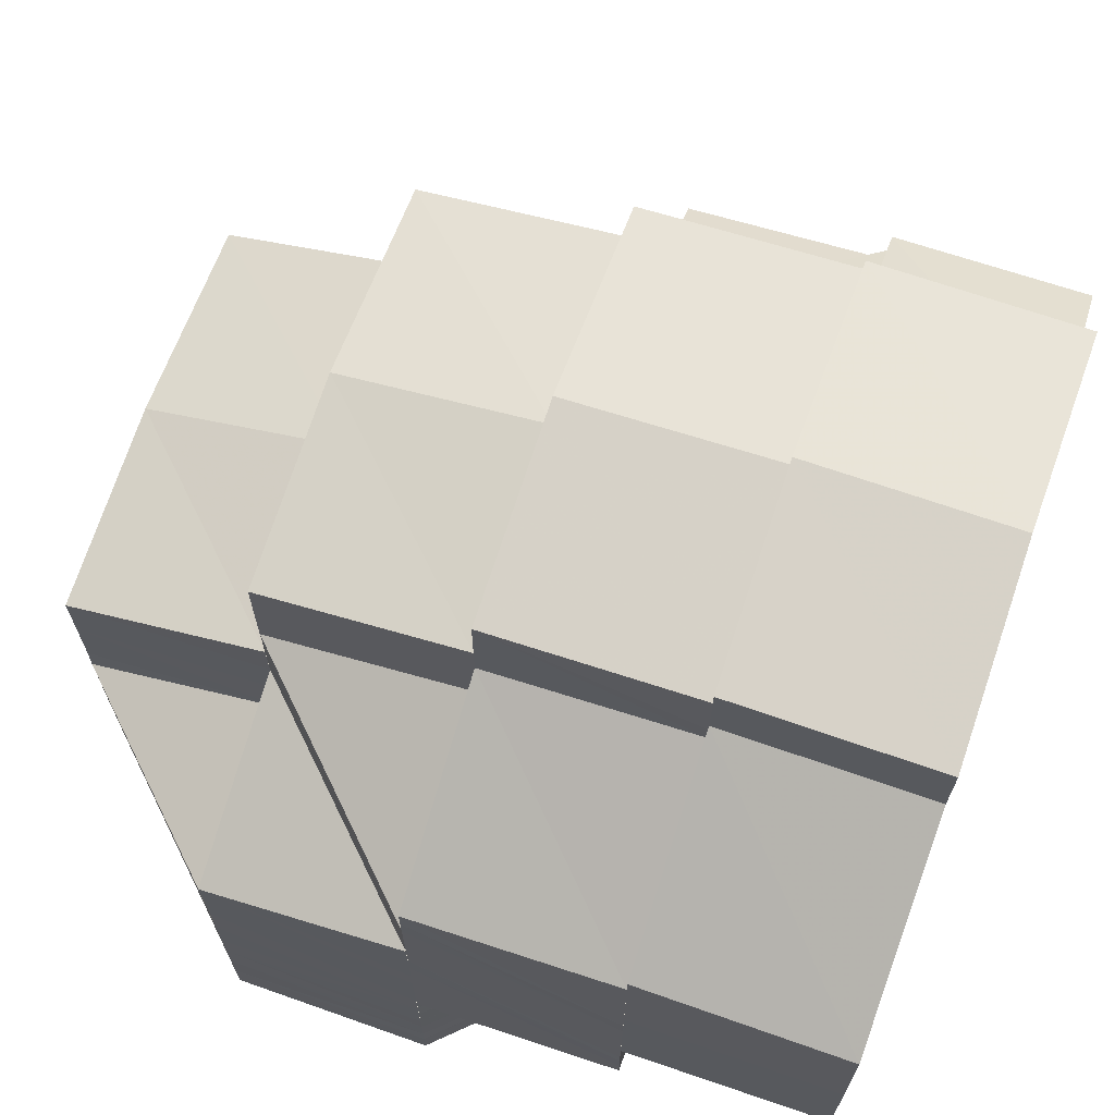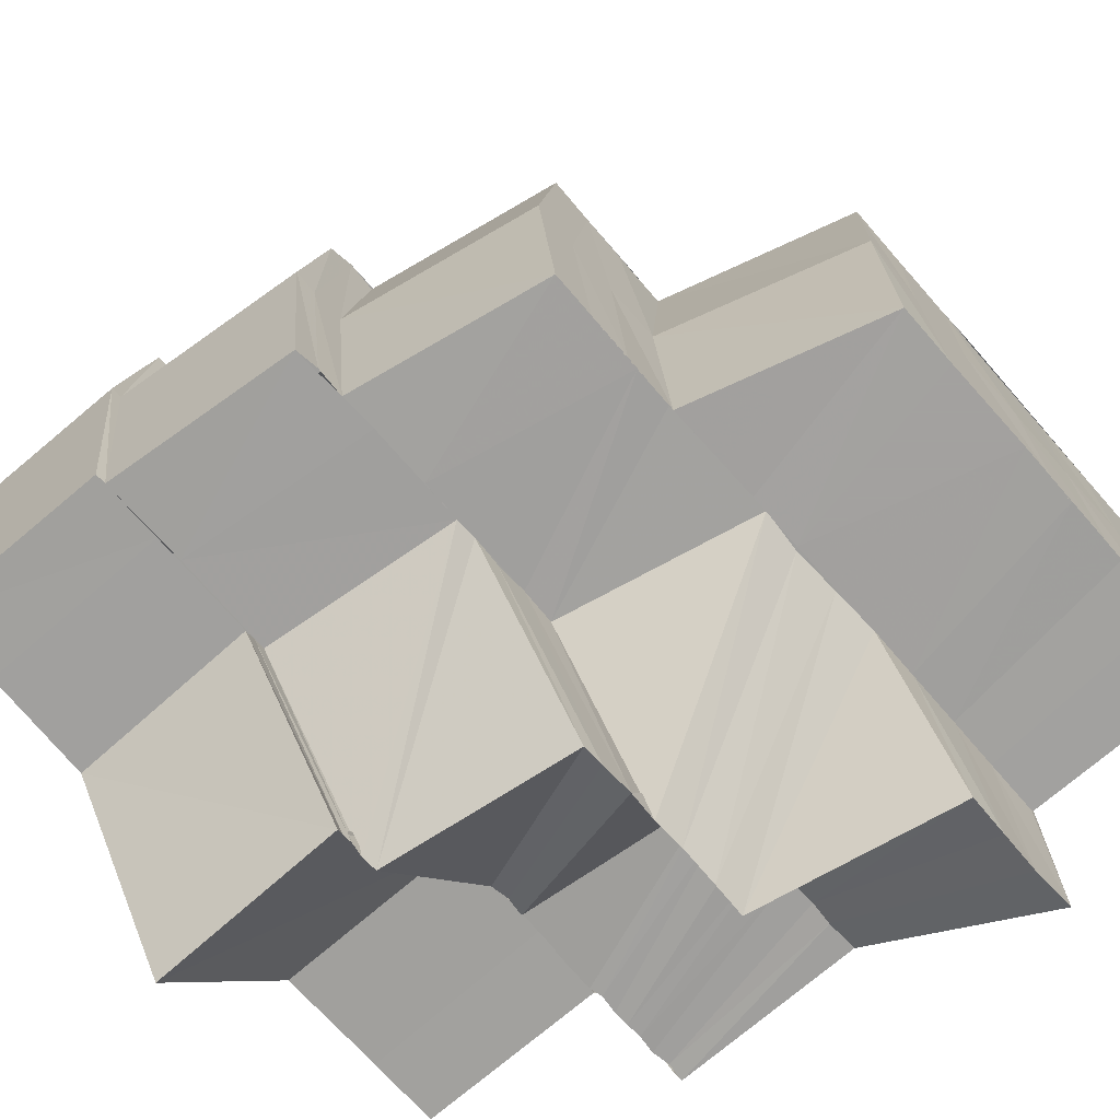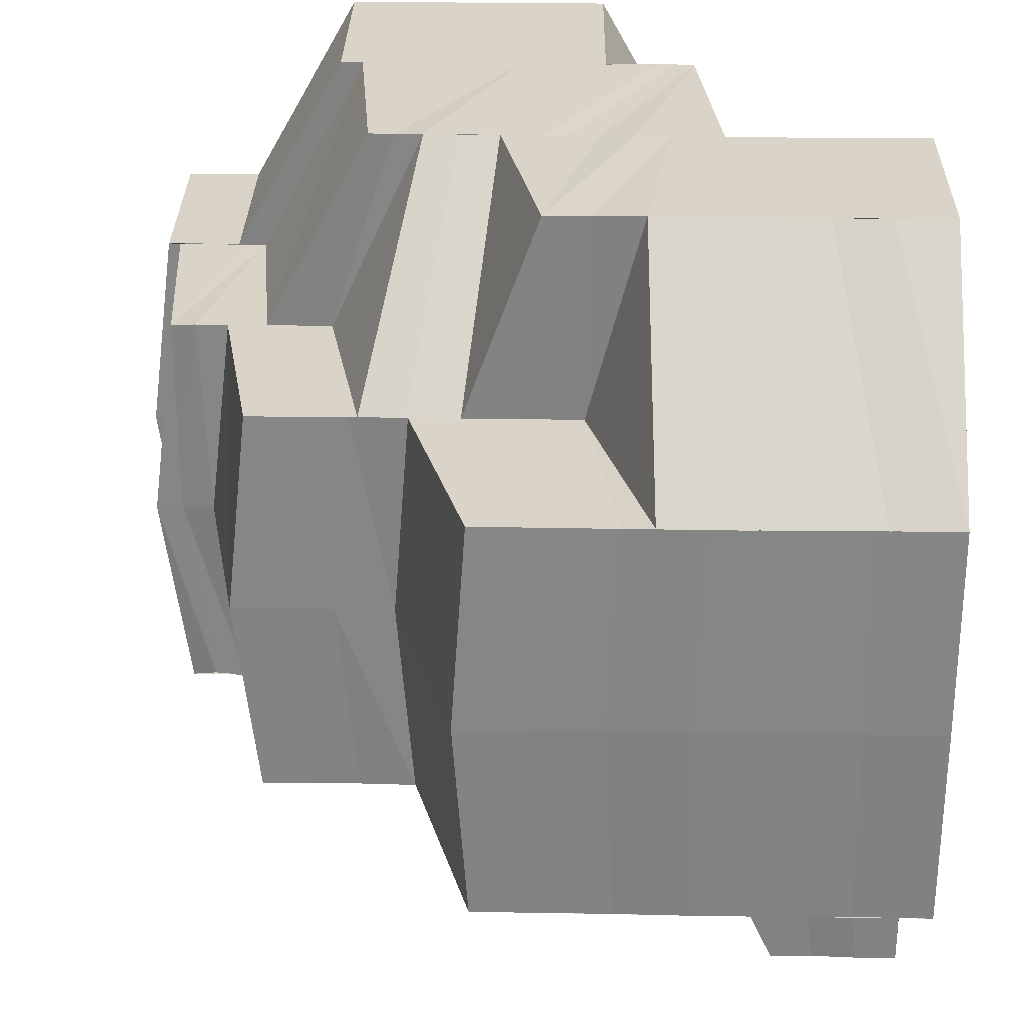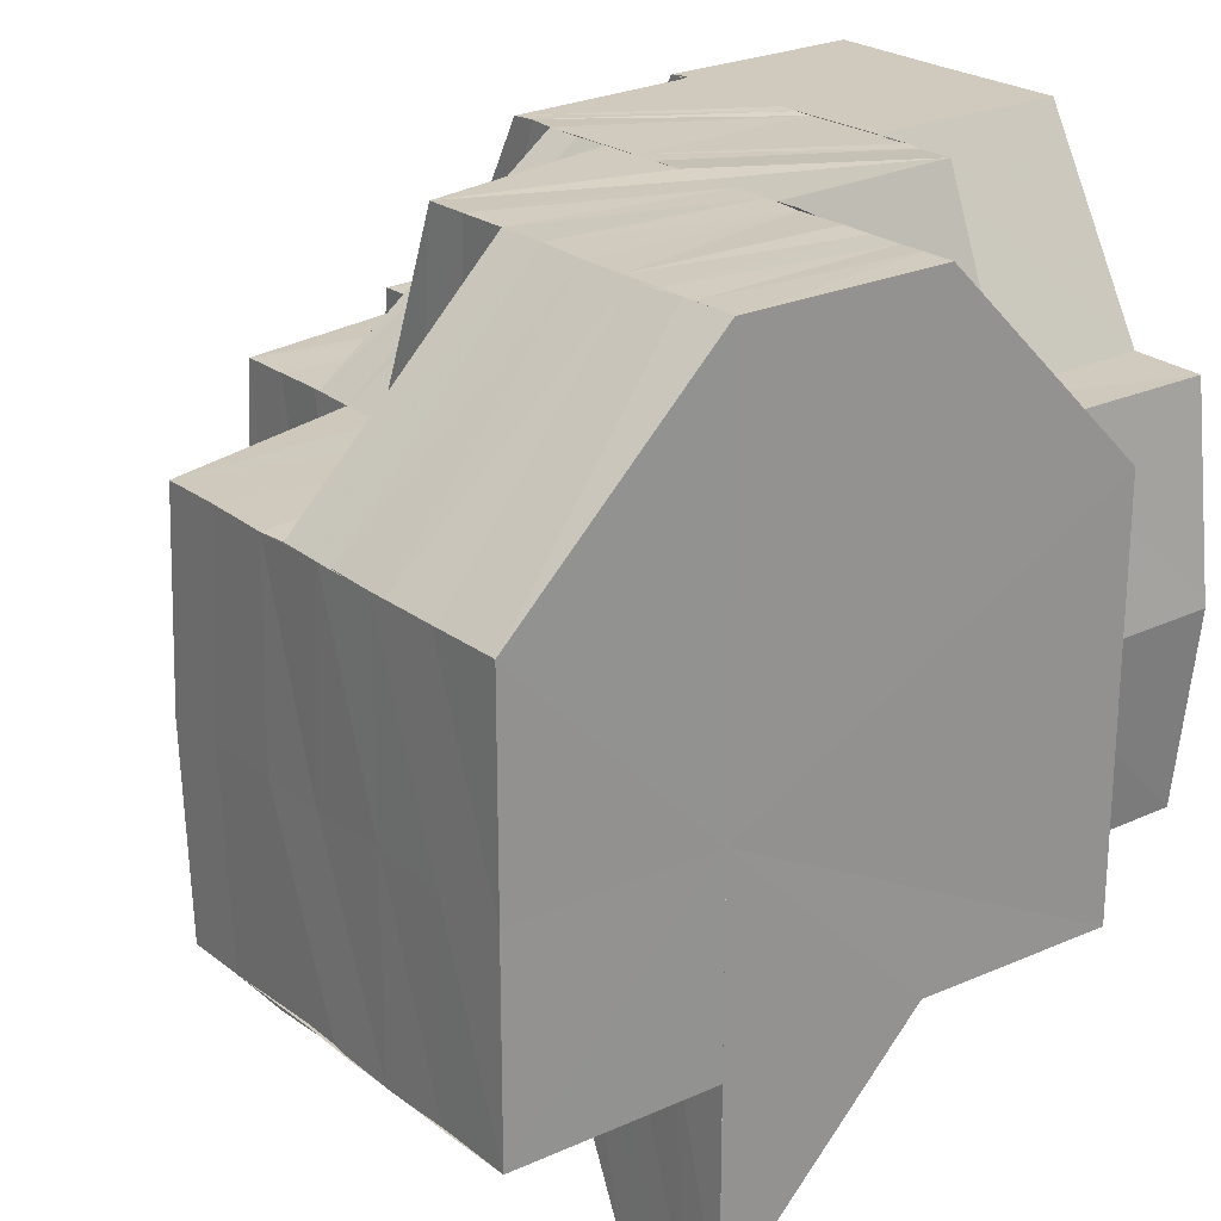
<metadata>
{"format":"obj","ext":"obj","renderer":"f3d","projection":"perspective","resolution":1024,"background":"white","views":[{"elev":68.7,"azim":-160.8,"up":"+Z"},{"elev":-71.7,"azim":41.2,"up":"+Y"},{"elev":28.5,"azim":91.5,"up":"+Y"},{"elev":23.1,"azim":142.5,"up":"+Y"}]}
</metadata>
<code>
o 7883
v 2175 1863 17.82
v 2175 1863 17.82
v 2175 1863 17.82
v 2175 1863 17.82
v 2175 1863 17.82
v 2175 1863 17.82
v 2175 1863 17.82
v 2175 1863 17.83
v 2175 1863 17.83
v 2175 1863 17.82
v 2175 1863 17.82
v 2175 1863 17.82
v 2175 1863 17.83
v 2175 1863 17.82
v 2175 1863 17.83
v 2175 1863 17.83
v 2175 1863 17.83
v 2175 1863 17.83
v 2175 1863 17.83
v 2175 1863 17.83
v 2175 1863 17.83
v 2175 1863 17.83
v 2175 1863 17.84
v 2175 1863 17.84
v 2175 1863 17.84
v 2175 1863 17.84
v 2175 1863 17.84
v 2175 1863 17.84
v 2175 1863 17.84
v 2175 1863 17.83
v 2175 1863 17.83
v 2175 1863 17.83
v 2175 1863 17.83
v 2175 1863 17.83
v 2175 1863 17.83
v 2175 1863 17.83
v 2175 1863 17.84
v 2175 1863 17.83
v 2175 1863 17.83
v 2175 1863 17.83
v 2175 1863 17.84
v 2175 1863 17.83
v 2175 1863 17.83
v 2175 1863 17.83
v 2175 1863 17.84
v 2175 1863 17.84
v 2175 1863 17.84
v 2175 1863 17.85
v 2175 1863 17.83
v 2175 1863 17.84
v 2175 1863 17.84
v 2175 1863 17.84
v 2175 1863 17.83
v 2175 1863 17.83
v 2175 1863 17.83
v 2175 1863 17.83
v 2175 1863 17.83
v 2175 1863 17.83
v 2175 1863 17.83
v 2175 1863 17.83
v 2175 1863 17.83
v 2175 1863 17.83
v 2175 1863 17.82
v 2175 1863 17.83
v 2175 1863 17.83
v 2175 1863 17.83
v 2175 1863 17.83
v 2175 1863 17.83
v 2175 1863 17.83
v 2175 1863 17.83
v 2175 1863 17.84
v 2175 1863 17.83
v 2175 1863 17.84
v 2175 1863 17.84
v 2175 1863 17.84
v 2175 1863 17.83
v 2175 1863 17.84
v 2175 1863 17.84
v 2175 1863 17.83
v 2175 1863 17.84
v 2175 1863 17.83
v 2175 1863 17.84
v 2175 1863 17.84
v 2175 1863 17.85
v 2175 1863 17.84
v 2175 1863 17.84
v 2175 1863 17.85
v 2175 1863 17.85
v 2175 1863 17.85
v 2175 1863 17.85
v 2175 1863 17.85
v 2175 1863 17.85
v 2175 1863 17.86
v 2175 1863 17.85
v 2175 1863 17.85
v 2175 1863 17.85
v 2175 1863 17.85
v 2175 1863 17.85
v 2175 1863 17.86
v 2175 1863 17.85
v 2175 1863 17.85
v 2175 1863 17.85
v 2175 1863 17.85
v 2175 1863 17.85
v 2175 1863 17.85
v 2175 1863 17.85
v 2175 1863 17.84
v 2175 1863 17.85
v 2175 1863 17.85
v 2175 1863 17.85
v 2175 1863 17.84
v 2175 1863 17.84
v 2175 1863 17.84
v 2175 1863 17.84
v 2175 1863 17.84
v 2175 1863 17.84
v 2175 1863 17.84
v 2175 1863 17.84
v 2175 1863 17.84
v 2175 1863 17.84
v 2175 1863 17.84
v 2175 1863 17.84
v 2175 1863 17.84
v 2175 1863 17.84
v 2175 1863 17.84
v 2175 1863 17.84
v 2175 1863 17.84
v 2175 1863 17.83
v 2175 1863 17.83
v 2175 1863 17.84
v 2175 1863 17.83
v 2175 1863 17.83
v 2175 1863 17.83
v 2175 1863 17.82
v 2175 1863 17.83
v 2175 1863 17.82
v 2175 1863 17.82
v 2175 1863 17.82
v 2175 1863 17.82
v 2175 1863 17.82
v 2175 1863 17.82
v 2175 1863 17.82
v 2175 1863 17.82
v 2175 1863 17.83
v 2175 1863 17.83
v 2175 1863 17.83
v 2175 1863 17.83
v 2175 1863 17.83
v 2175 1863 17.83
v 2175 1863 17.83
v 2175 1863 17.83
v 2175 1863 17.83
v 2175 1863 17.83
v 2175 1863 17.83
v 2175 1863 17.84
v 2175 1863 17.83
v 2175 1863 17.84
v 2175 1863 17.83
v 2175 1863 17.83
v 2175 1863 17.84
v 2175 1863 17.84
v 2175 1863 17.84
v 2175 1863 17.84
v 2175 1863 17.84
v 2175 1863 17.84
v 2175 1863 17.84
v 2175 1863 17.84
v 2175 1863 17.83
v 2175 1863 17.84
v 2175 1863 17.84
v 2175 1863 17.84
v 2175 1863 17.84
v 2175 1863 17.84
v 2175 1863 17.84
v 2175 1863 17.84
v 2175 1863 17.84
v 2175 1863 17.84
v 2175 1863 17.85
v 2175 1863 17.84
v 2175 1863 17.84
v 2175 1863 17.83
v 2175 1863 17.83
v 2175 1863 17.85
v 2175 1863 17.84
v 2175 1863 17.85
v 2175 1863 17.85
v 2175 1863 17.85
v 2175 1863 17.85
v 2175 1863 17.85
v 2175 1863 17.85
v 2175 1863 17.85
v 2175 1863 17.83
v 2175 1863 17.83
v 2175 1863 17.83
v 2175 1863 17.83
v 2175 1863 17.83
v 2175 1863 17.83
v 2175 1863 17.83
v 2175 1863 17.83
v 2175 1863 17.83
v 2175 1863 17.82
v 2175 1863 17.83
v 2175 1863 17.84
v 2175 1863 17.83
v 2175 1863 17.83
v 2175 1863 17.84
v 2175 1863 17.83
v 2175 1863 17.84
v 2175 1863 17.83
v 2175 1863 17.85
v 2175 1863 17.84
v 2175 1863 17.84
v 2175 1863 17.85
v 2175 1863 17.85
v 2175 1863 17.85
v 2175 1863 17.85
v 2175 1863 17.84
v 2175 1863 17.85
v 2175 1863 17.85
v 2175 1863 17.85
v 2175 1863 17.85
v 2175 1863 17.83
v 2175 1863 17.83
v 2175 1863 17.83
v 2175 1863 17.83
v 2175 1863 17.84
v 2175 1863 17.83
v 2175 1863 17.84
v 2175 1863 17.83
v 2175 1863 17.84
v 2175 1863 17.83
v 2175 1863 17.83
v 2175 1863 17.83
v 2175 1863 17.83
v 2175 1863 17.83
v 2175 1863 17.83
v 2175 1863 17.83
v 2175 1863 17.83
v 2175 1863 17.83
v 2175 1863 17.83
v 2175 1863 17.83
v 2175 1863 17.83
v 2175 1863 17.83
v 2175 1863 17.83
v 2175 1863 17.83
v 2175 1863 17.84
v 2175 1863 17.83
v 2175 1863 17.83
v 2175 1863 17.83
v 2175 1863 17.84
v 2175 1863 17.84
v 2175 1863 17.84
v 2175 1863 17.84
v 2175 1863 17.84
v 2175 1863 17.84
v 2175 1863 17.85
v 2175 1863 17.85
v 2175 1863 17.85
v 2175 1863 17.85
v 2175 1863 17.85
v 2175 1863 17.85
v 2175 1863 17.85
v 2175 1863 17.85
v 2175 1863 17.85
v 2175 1863 17.85
v 2175 1863 17.86
v 2175 1863 17.86
v 2175 1863 17.85
v 2175 1863 17.86
v 2175 1863 17.85
v 2175 1863 17.85
v 2175 1863 17.85
v 2175 1863 17.85
v 2175 1863 17.86
v 2175 1863 17.86
v 2175 1863 17.85
v 2175 1863 17.86
v 2175 1863 17.86
v 2175 1863 17.86
v 2175 1863 17.86
v 2175 1863 17.86
v 2175 1863 17.86
v 2175 1863 17.86
v 2175 1863 17.86
v 2175 1863 17.86
v 2175 1863 17.86
v 2175 1863 17.86
v 2175 1863 17.86
v 2175 1863 17.86
v 2175 1863 17.86
v 2175 1863 17.86
v 2175 1863 17.86
v 2175 1863 17.86
v 2175 1863 17.86
v 2175 1863 17.86
v 2175 1863 17.85
v 2175 1863 17.86
v 2175 1863 17.85
v 2175 1863 17.85
v 2175 1863 17.85
v 2175 1863 17.85
v 2175 1863 17.84
v 2175 1863 17.85
v 2175 1863 17.84
v 2175 1863 17.84
v 2175 1863 17.85
v 2175 1863 17.84
v 2175 1863 17.85
v 2175 1863 17.84
v 2175 1863 17.84
v 2175 1863 17.84
v 2175 1863 17.85
v 2175 1863 17.84
v 2175 1863 17.85
v 2175 1863 17.84
v 2175 1863 17.85
v 2175 1863 17.84
v 2175 1863 17.85
v 2175 1863 17.85
v 2175 1863 17.86
v 2175 1863 17.85
v 2175 1863 17.85
v 2175 1863 17.84
v 2175 1863 17.84
v 2175 1863 17.86
v 2175 1863 17.86
v 2175 1863 17.86
v 2175 1863 17.84
v 2175 1863 17.84
v 2175 1863 17.84
v 2175 1863 17.86
v 2175 1863 17.86
v 2175 1863 17.86
v 2175 1863 17.86
v 2175 1863 17.86
v 2175 1863 17.86
v 2175 1863 17.85
v 2175 1863 17.85
v 2175 1863 17.86
v 2175 1863 17.86
v 2175 1863 17.86
v 2175 1863 17.86
v 2175 1863 17.85
v 2175 1863 17.86
v 2175 1863 17.86
v 2175 1863 17.83
v 2175 1863 17.83
v 2175 1863 17.83
v 2175 1863 17.83
v 2175 1863 17.84
v 2175 1863 17.84
v 2175 1863 17.83
v 2175 1863 17.84
v 2175 1863 17.83
v 2175 1863 17.83
v 2175 1863 17.83
v 2175 1863 17.82
v 2175 1863 17.82
v 2175 1863 17.82
v 2175 1863 17.83
v 2175 1863 17.82
v 2175 1863 17.83
v 2175 1863 17.82
v 2175 1863 17.83
v 2175 1863 17.83
v 2175 1863 17.82
v 2175 1863 17.82
v 2175 1863 17.82
v 2175 1863 17.82
v 2175 1863 17.82
v 2175 1863 17.82
v 2175 1863 17.82
v 2175 1863 17.82
v 2175 1863 17.82
v 2175 1863 17.82
v 2175 1863 17.82
v 2175 1863 17.82
v 2175 1863 17.82
v 2175 1863 17.82
v 2175 1863 17.82
v 2175 1863 17.82
v 2175 1863 17.82
v 2175 1863 17.82
v 2175 1863 17.82
v 2175 1863 17.82
v 2175 1863 17.82
v 2175 1863 17.82
v 2175 1863 17.82
v 2175 1863 17.82
v 2175 1863 17.82
v 2175 1863 17.82
v 2175 1863 17.82
v 2175 1863 17.82
v 2175 1863 17.82
v 2175 1863 17.82
v 2175 1863 17.82
v 2175 1863 17.83
v 2175 1863 17.82
v 2175 1863 17.82
v 2175 1863 17.82
v 2175 1863 17.82
v 2175 1863 17.82
v 2175 1863 17.82
v 2175 1863 17.82
v 2175 1863 17.83
v 2175 1863 17.82
v 2175 1863 17.82
v 2175 1863 17.83
v 2175 1863 17.83
v 2175 1863 17.82
v 2175 1863 17.83
v 2175 1863 17.83
v 2175 1863 17.82
v 2175 1863 17.83
v 2175 1863 17.83
v 2175 1863 17.82
v 2175 1863 17.83
v 2175 1863 17.83
v 2175 1863 17.83
v 2175 1863 17.83
v 2175 1863 17.82
v 2175 1863 17.82
v 2175 1863 17.82
v 2175 1863 17.82
v 2175 1863 17.82
v 2175 1863 17.82
v 2175 1863 17.82
v 2175 1863 17.83
v 2175 1863 17.84
v 2175 1863 17.84
v 2175 1863 17.84
v 2175 1863 17.84
v 2175 1863 17.83
v 2175 1863 17.83
v 2175 1863 17.84
v 2175 1863 17.84
v 2175 1863 17.84
v 2175 1863 17.83
v 2175 1863 17.84
v 2175 1863 17.84
v 2175 1863 17.84
v 2175 1863 17.84
v 2175 1863 17.84
v 2175 1863 17.84
v 2175 1863 17.83
v 2175 1863 17.83
v 2175 1863 17.83
v 2175 1863 17.85
v 2175 1863 17.85
v 2175 1863 17.84
v 2175 1863 17.83
v 2175 1863 17.83
v 2175 1863 17.84
v 2175 1863 17.85
v 2175 1863 17.85
v 2175 1863 17.85
v 2175 1863 17.82
v 2175 1863 17.82
v 2175 1863 17.82
v 2175 1863 17.82
v 2175 1863 17.82
v 2175 1863 17.82
v 2175 1863 17.82
v 2175 1863 17.82
v 2175 1863 17.82
v 2175 1863 17.82
v 2175 1863 17.82
f 1 2 3
f 3 4 5
f 4 6 7
f 8 9 6
f 4 8 10
f 10 11 12
f 13 14 11
f 8 15 13
f 15 16 9
f 17 18 16
f 15 17 19
f 19 20 14
f 21 22 20
f 17 23 21
f 24 23 17
f 25 26 23
f 26 27 28
f 29 28 23
f 21 30 31
f 30 32 22
f 31 33 34
f 35 36 33
f 30 37 35
f 37 38 32
f 39 40 36
f 37 41 39
f 41 42 38
f 43 44 40
f 41 45 43
f 45 46 42
f 47 45 41
f 47 48 45
f 49 50 44
f 48 51 52
f 53 49 54
f 55 53 56
f 57 55 58
f 59 57 60
f 54 61 62
f 56 62 63
f 64 65 61
f 66 64 62
f 67 66 63
f 68 69 61
f 68 70 69
f 71 70 72
f 73 74 70
f 74 75 76
f 77 76 70
f 75 78 79
f 80 81 76
f 82 83 77
f 83 84 85
f 83 85 86
f 82 86 46
f 48 87 82
f 88 87 48
f 89 90 87
f 91 88 92
f 91 93 88
f 94 95 91
f 93 96 97
f 98 93 91
f 98 99 93
f 100 91 92
f 101 94 100
f 102 91 100
f 103 104 102
f 100 92 105
f 106 100 105
f 106 105 107
f 108 100 106
f 109 108 106
f 110 106 107
f 109 106 110
f 111 109 110
f 111 110 112
f 112 110 29
f 110 113 114
f 112 114 115
f 116 117 112
f 118 116 119
f 119 112 24
f 120 112 119
f 119 24 121
f 122 123 120
f 124 122 125
f 125 119 126
f 126 119 121
f 127 118 126
f 126 121 128
f 129 126 128
f 130 126 129
f 129 128 131
f 132 130 129
f 133 129 131
f 132 129 133
f 133 131 134
f 135 132 133
f 2 133 134
f 135 133 2
f 2 134 136
f 137 135 2
f 137 2 138
f 139 137 1
f 140 141 139
f 141 142 143
f 141 144 142
f 144 145 142
f 144 146 145
f 146 147 145
f 146 148 147
f 148 149 147
f 150 148 146
f 151 150 146
f 150 152 148
f 152 153 148
f 148 153 149
f 152 154 153
f 153 155 149
f 149 155 130
f 156 150 151
f 154 157 158
f 159 160 155
f 160 161 162
f 155 163 164
f 162 165 163
f 166 167 165
f 168 169 157
f 154 168 170
f 170 171 172
f 173 174 171
f 173 175 166
f 175 176 166
f 175 177 176
f 177 178 176
f 179 175 173
f 168 179 173
f 177 180 178
f 181 179 168
f 182 181 168
f 180 183 178
f 178 183 108
f 184 185 183
f 183 186 187
f 188 189 186
f 185 190 188
f 190 191 188
f 192 193 182
f 193 194 179
f 195 196 182
f 195 182 197
f 198 195 197
f 198 197 199
f 200 198 199
f 200 199 156
f 201 200 156
f 194 202 203
f 204 203 179
f 202 205 206
f 207 206 203
f 206 208 180
f 209 208 206
f 208 210 211
f 212 213 210
f 208 212 214
f 214 215 216
f 212 217 218
f 217 219 218
f 220 219 221
f 222 223 209
f 224 222 209
f 222 225 223
f 225 226 223
f 225 227 226
f 227 228 226
f 229 230 228
f 231 232 227
f 224 233 234
f 235 224 207
f 235 234 236
f 237 236 238
f 237 235 204
f 239 237 240
f 241 242 227
f 243 241 244
f 242 245 232
f 242 245 246
f 247 242 246
f 247 248 249
f 245 250 246
f 245 250 251
f 251 252 253
f 250 254 253
f 250 254 246
f 253 255 256
f 254 257 256
f 254 257 246
f 258 256 259
f 260 261 259
f 262 258 263
f 258 264 265
f 259 266 267
f 268 267 269
f 270 268 99
f 271 272 270
f 272 273 274
f 99 275 93
f 93 275 276
f 275 277 276
f 275 278 277
f 279 280 278
f 280 281 282
f 283 279 284
f 284 285 286
f 287 288 285
f 288 289 290
f 291 292 275
f 292 293 275
f 293 294 277
f 294 295 296
f 297 296 298
f 298 296 299
f 296 300 299
f 301 299 302
f 299 303 304
f 299 304 305
f 306 305 307
f 300 308 309
f 308 310 311
f 312 313 310
f 314 311 315
f 308 316 317
f 318 319 316
f 289 320 318
f 320 321 318
f 321 322 316
f 322 323 324
f 320 321 246
f 321 322 246
f 325 320 246
f 325 326 327
f 322 328 246
f 329 328 330
f 331 325 246
f 331 325 332
f 333 332 334
f 335 336 333
f 337 338 336
f 339 331 340
f 340 341 342
f 343 331 246
f 257 343 337
f 257 343 246
f 343 344 345
f 346 247 246
f 346 247 347
f 348 346 347
f 349 346 246
f 350 349 246
f 328 350 246
f 328 350 351
f 350 349 352
f 351 353 352
f 352 354 355
f 352 356 354
f 357 358 359
f 358 360 361
f 360 362 363
f 362 364 365
f 361 366 367
f 363 368 366
f 365 60 368
f 368 60 369
f 60 370 369
f 368 369 371
f 366 368 371
f 366 371 372
f 373 59 368
f 374 373 366
f 375 374 376
f 376 366 377
f 377 378 379
f 378 380 381
f 379 380 382
f 378 383 380
f 382 384 385
f 383 386 380
f 383 387 386
f 380 386 388
f 380 388 389
f 386 390 388
f 387 391 386
f 386 391 390
f 387 392 391
f 391 393 390
f 392 394 391
f 391 394 393
f 394 395 393
f 392 370 394
f 394 396 395
f 370 396 394
f 397 67 370
f 396 398 395
f 370 399 396
f 58 63 370
f 399 400 396
f 399 63 400
f 396 400 398
f 400 401 398
f 63 402 400
f 400 402 401
f 63 403 402
f 402 201 401
f 403 404 402
f 402 404 201
f 403 405 404
f 404 406 201
f 405 407 404
f 404 407 406
f 405 408 407
f 407 409 406
f 408 410 407
f 407 410 409
f 408 411 410
f 410 412 409
f 411 413 410
f 410 413 412
f 411 414 413
f 413 415 412
f 414 416 413
f 413 416 415
f 414 417 416
f 416 418 415
f 417 419 416
f 416 419 418
f 417 420 419
f 419 244 418
f 384 421 422
f 384 423 421
f 385 421 140
f 423 424 421
f 423 398 424
f 421 424 425
f 421 425 426
f 424 427 425
f 398 428 424
f 424 428 427
f 398 201 428
f 428 151 427
f 201 156 428
f 428 156 151
f 429 430 431
f 432 433 434
f 435 436 433
f 437 438 433
f 436 439 438
f 309 440 438
f 439 441 440
f 317 442 440
f 441 443 442
f 443 444 442
f 445 446 447
f 448 449 450
f 451 452 453
f 454 455 456
f 457 458 459
f 458 357 459
f 460 457 459
f 461 460 459
f 462 461 459
f 463 462 459
f 464 463 459
f 465 464 459
f 466 465 459
f 467 466 459

</code>
